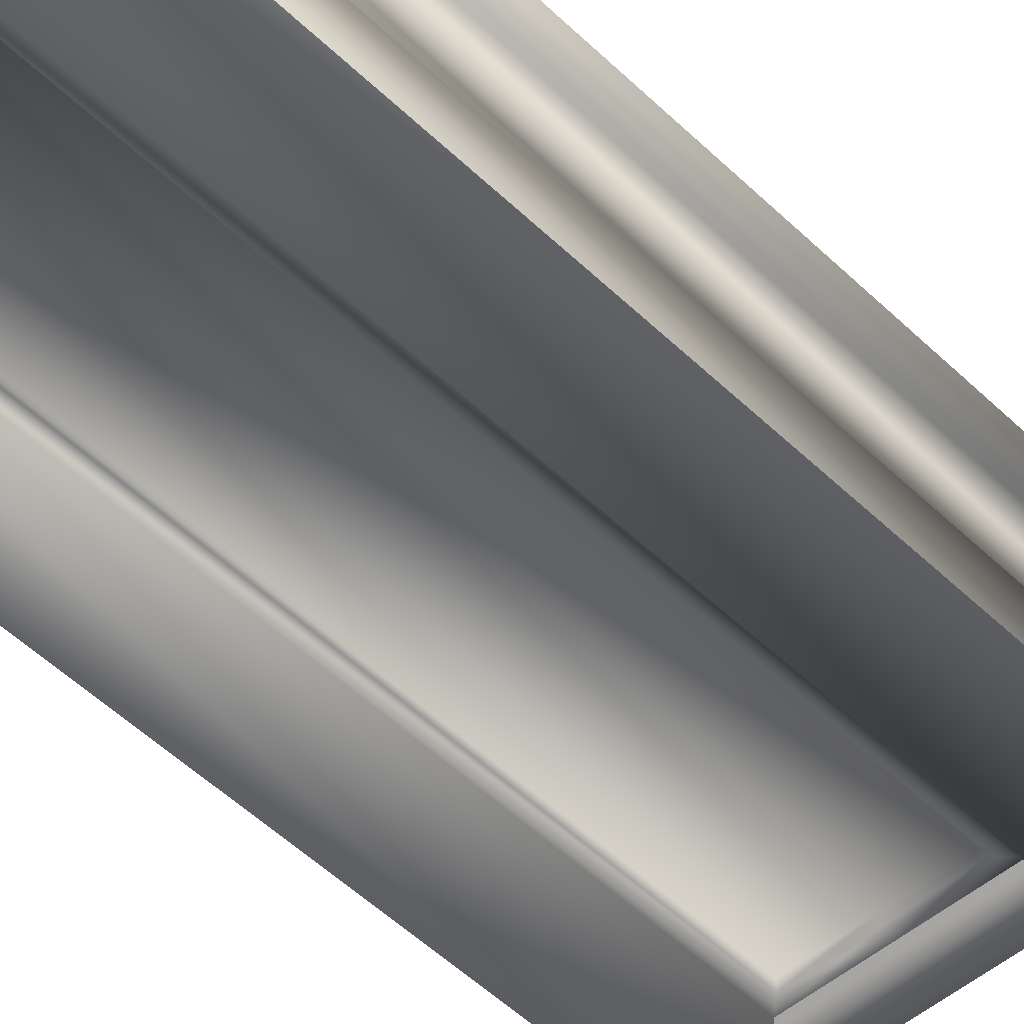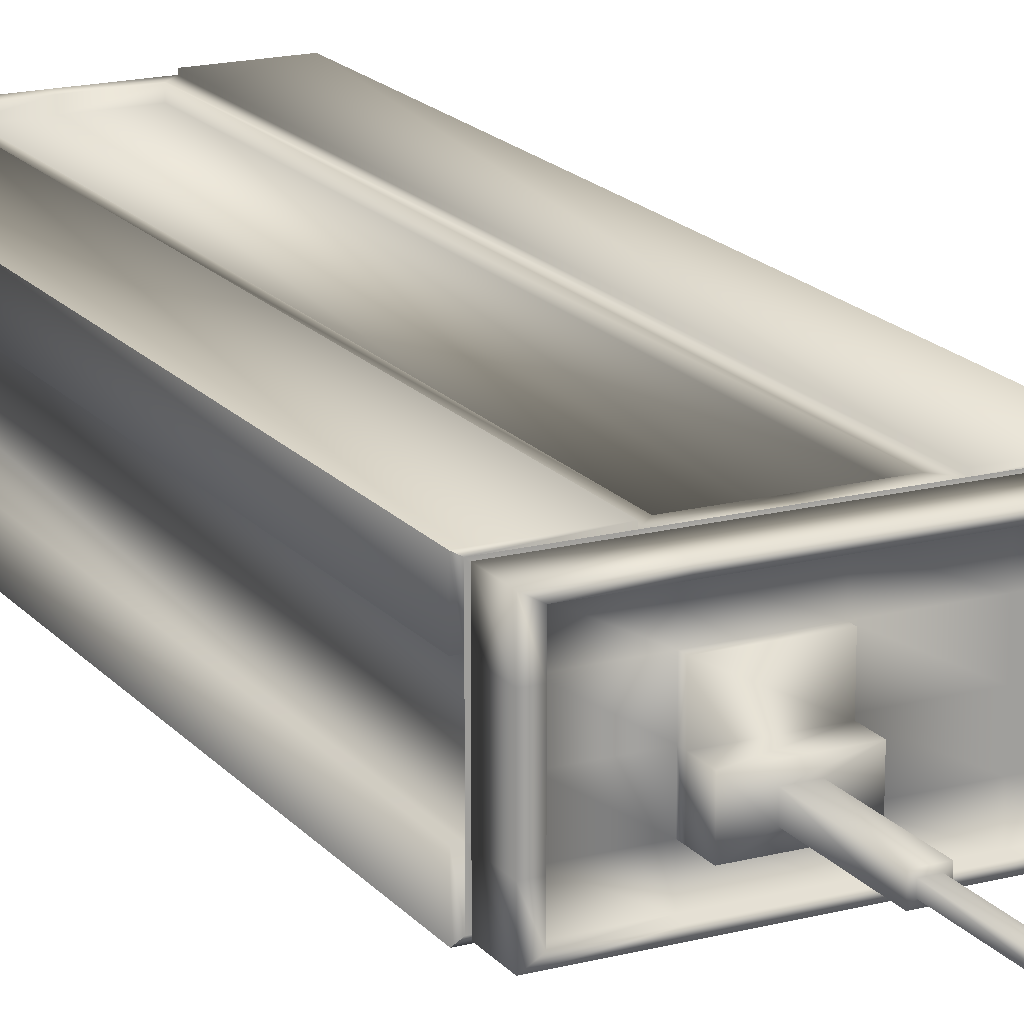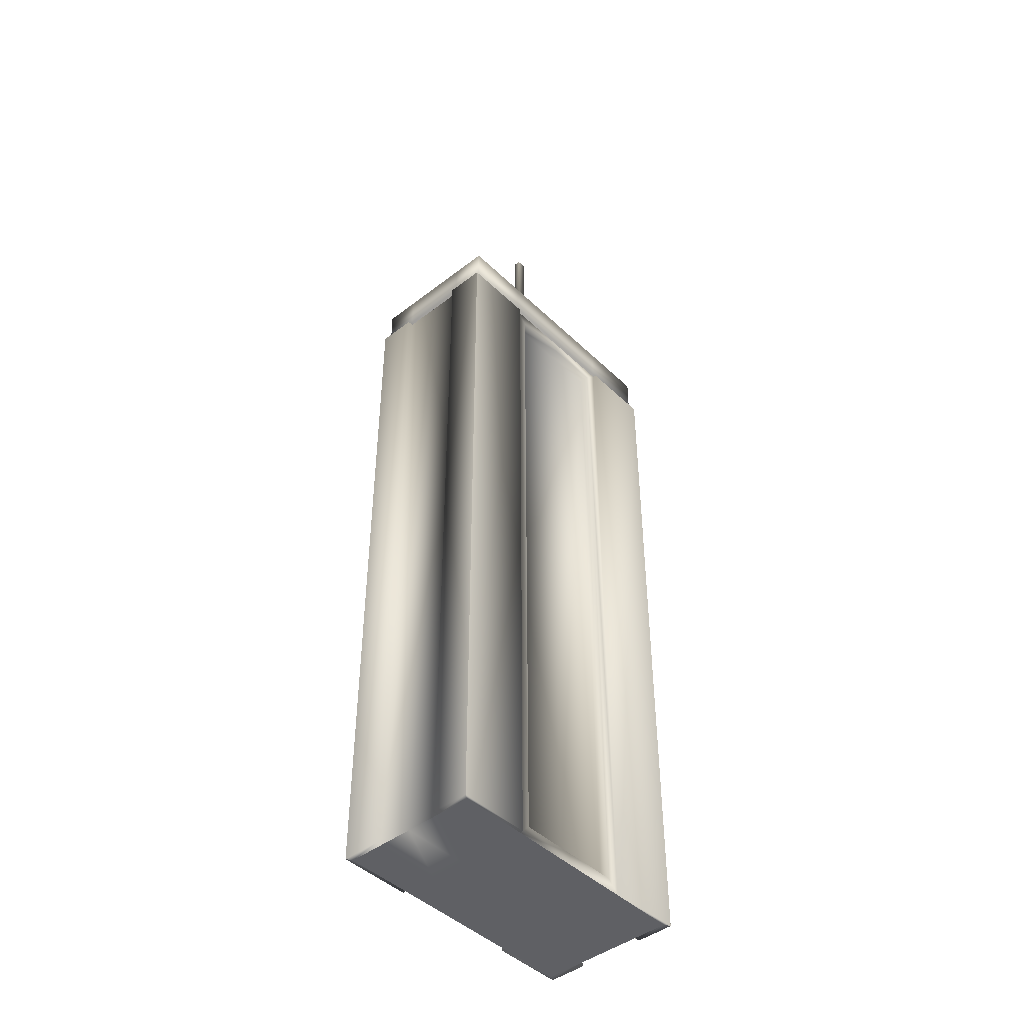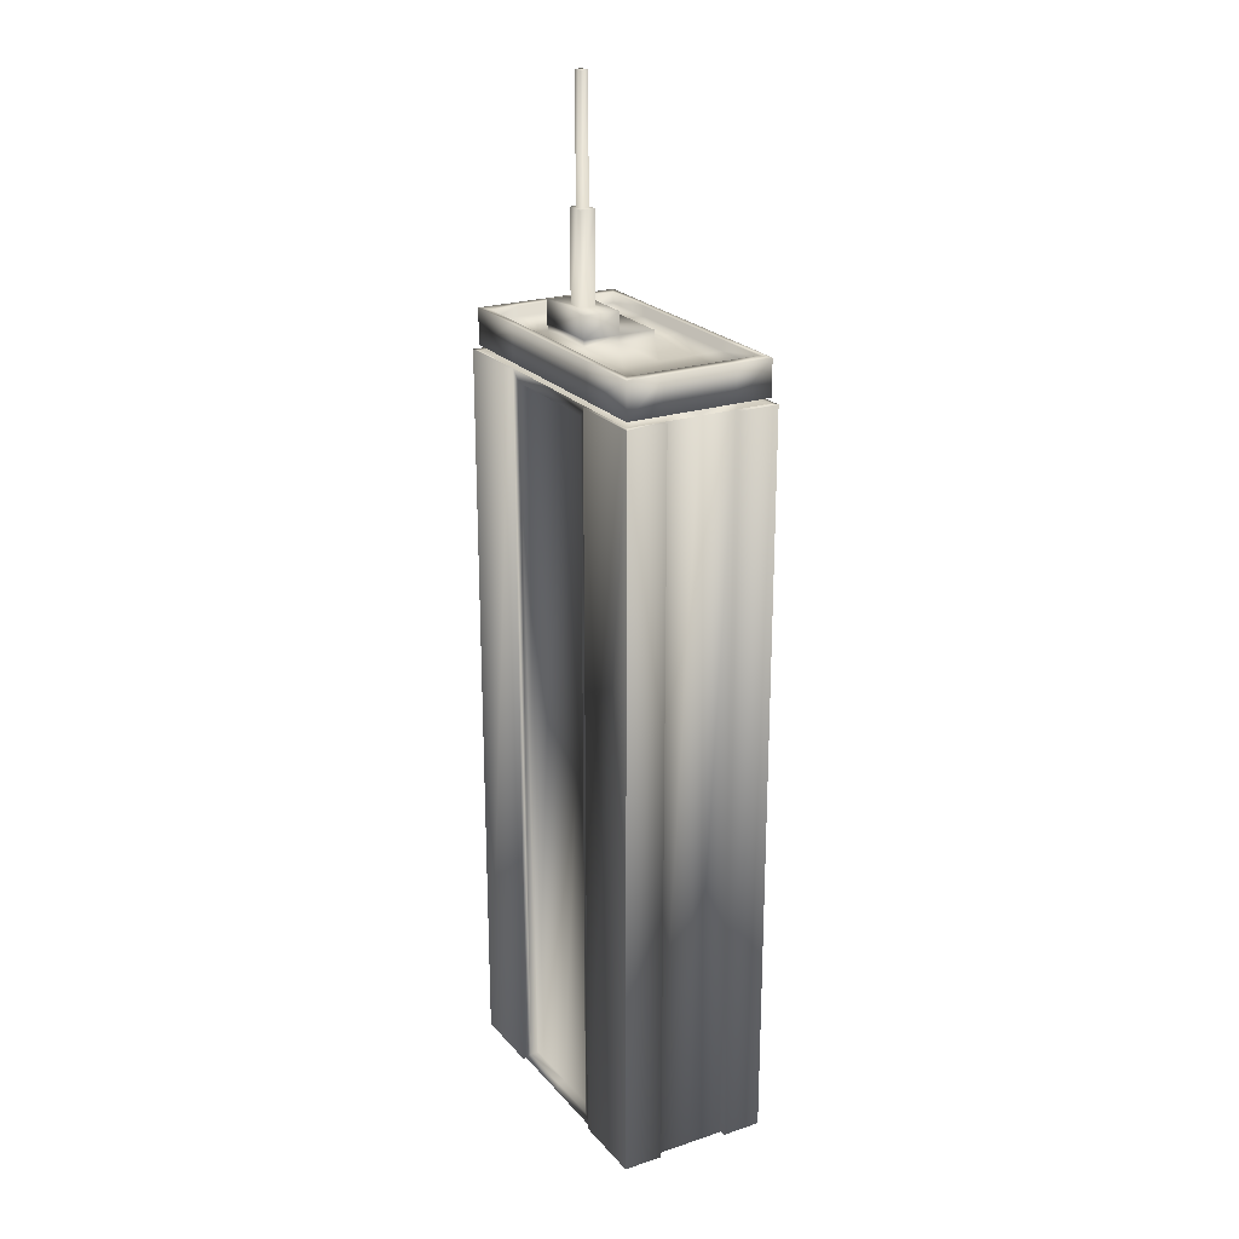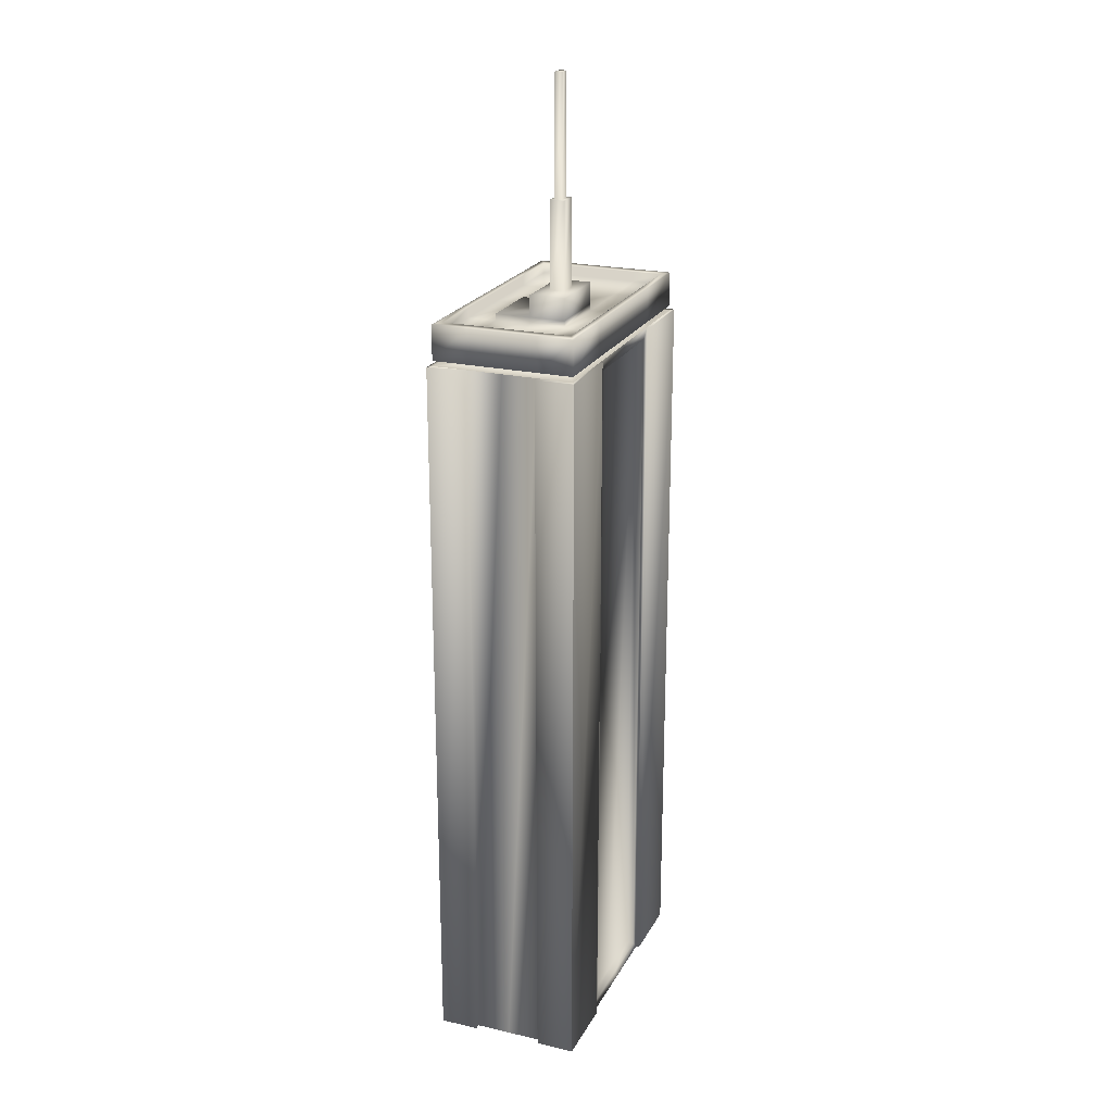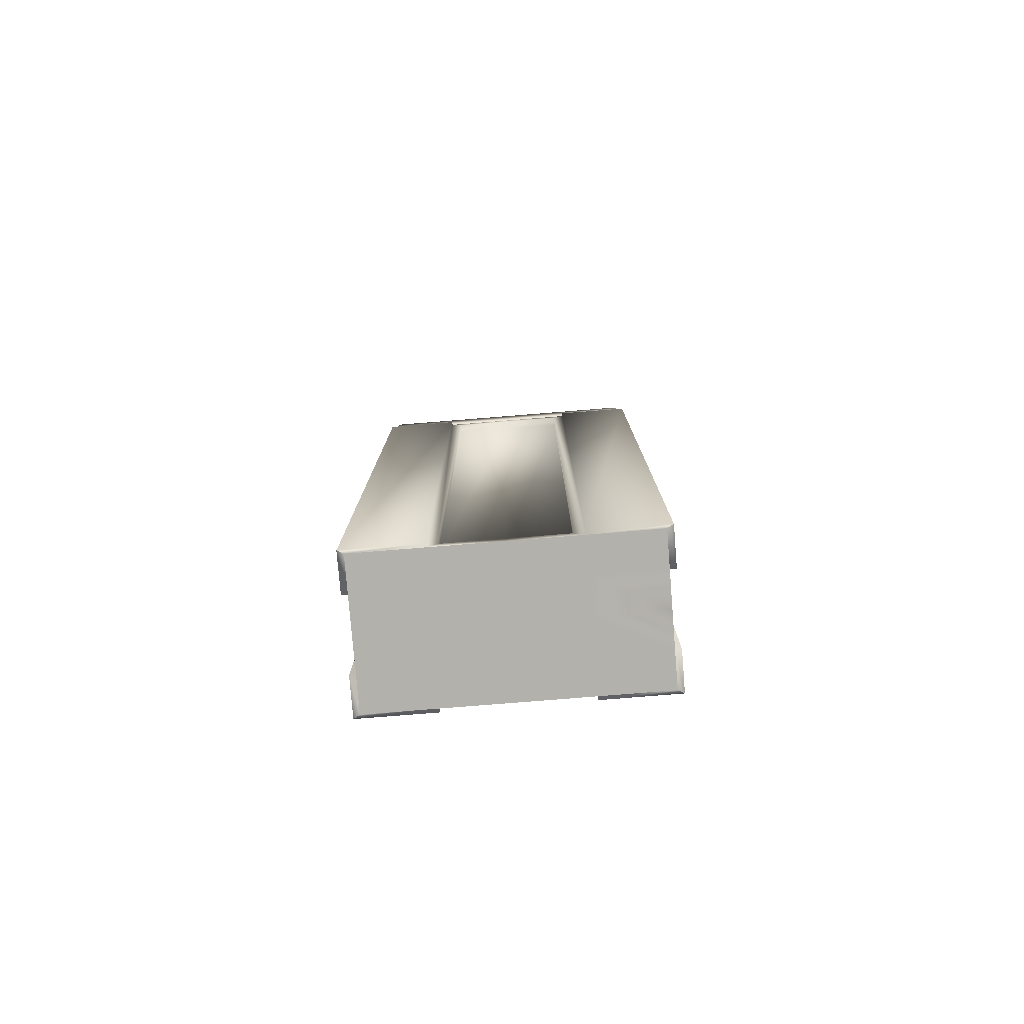
<metadata>
{"format":"obj","ext":"obj","renderer":"f3d","projection":"perspective","resolution":1024,"background":"white","views":[{"elev":-49.9,"azim":43.1,"up":"+Z"},{"elev":17.9,"azim":153.2,"up":"+Z"},{"elev":-44.6,"azim":-48.0,"up":"+Y"},{"elev":22.6,"azim":-119.6,"up":"+Y"},{"elev":22.1,"azim":111.8,"up":"+Y"},{"elev":-79.1,"azim":-175.4,"up":"+Y"}]}
</metadata>
<code>
v  74.28 383 18.46
v  74.28 383 38.7
v  74.28 2.611 38.7
v  74.28 2.611 18.46
v  71.18 383 -0
v  71.18 383 18.46
v  71.18 2.611 18.46
v  71.18 2.611 0
v  71.18 383 -18.46
v  71.18 2.611 -18.46
v  74.28 383 -38.7
v  74.28 383 -18.46
v  74.28 2.611 -18.46
v  74.28 2.611 -38.7
v  35.59 383 -38.7
v  35.59 2.611 -38.7
v  0 377.5 -32.61
v  30.09 377.5 -32.61
v  30.09 8.111 -32.61
v  0 8.111 -32.61
v  -30.09 377.5 -32.61
v  -30.09 8.111 -32.61
v  -74.28 383 -38.7
v  -35.59 383 -38.7
v  -35.59 2.611 -38.7
v  -74.28 2.611 -38.7
v  -74.28 383 -18.46
v  -74.28 2.611 -18.46
v  -71.18 383 -0
v  -71.18 383 -18.46
v  -71.18 2.611 -18.46
v  -71.18 2.611 0
v  -71.18 383 18.46
v  -71.18 2.611 18.46
v  -74.28 383 38.7
v  -74.28 383 18.46
v  -74.28 2.611 18.46
v  -74.28 2.611 38.7
v  -35.59 383 38.7
v  -35.59 2.611 38.7
v  0 376.7 31.61
v  -29.29 376.7 31.61
v  -29.29 8.911 31.61
v  0 8.911 31.61
v  29.29 376.7 31.61
v  29.29 8.911 31.61
v  35.59 383 38.7
v  35.59 2.611 38.7
v  35.59 398.7 18.46
v  35.59 398.7 33.39
v  65.08 398.7 33.39
v  65.08 398.7 18.46
v  35.59 398.7 -0
v  65.08 398.7 -0
v  35.59 398.7 -18.46
v  65.08 398.7 -18.46
v  35.59 398.7 -33.39
v  65.08 398.7 -33.39
v  0 398.7 18.46
v  0 398.7 33.39
v  0 402.3 -0
v  0 402.3 18.46
v  35.59 402.3 18.46
v  35.59 402.3 -0
v  15.11 519.9 -11.16
v  15.11 519.9 -7.3
v  20.48 519.9 -7.3
v  20.48 519.9 -11.16
v  0 398.7 -33.39
v  0 398.7 -18.46
v  -35.59 398.7 18.46
v  -35.59 398.7 33.39
v  -35.59 398.7 -0
v  0 398.7 -0
v  -35.59 398.7 -18.46
v  -35.59 398.7 -33.39
v  -65.08 398.7 18.46
v  -65.08 398.7 33.39
v  -65.08 398.7 -0
v  -65.08 398.7 -18.46
v  -65.08 398.7 -33.39
v  -35.59 2.611 18.46
v  -35.59 2.611 36.91
v  -71.18 2.611 36.91
v  -35.59 2.611 -0
v  -35.59 2.611 -18.46
v  -35.59 2.611 -36.91
v  -71.18 2.611 -36.91
v  0 2.611 18.46
v  0 2.611 36.91
v  0 2.611 -0
v  0 2.611 -18.46
v  0 2.611 -36.91
v  35.59 2.611 18.46
v  35.59 2.611 36.91
v  35.59 2.611 -0
v  35.59 2.611 -18.46
v  35.59 2.611 -36.91
v  71.18 2.611 36.91
v  71.18 2.611 -36.91
v  57.98 385.7 18.46
v  57.98 385.7 29.29
v  57.98 383 29.29
v  57.98 383 18.46
v  35.59 385.7 29.29
v  35.59 383 29.29
v  57.98 385.7 -0
v  57.98 383 -0
v  57.98 385.7 -18.46
v  57.98 383 -18.46
v  57.98 385.7 -29.29
v  57.98 383 -29.29
v  35.59 385.7 -29.29
v  35.59 383 -29.29
v  0 385.7 29.29
v  0 383 29.29
v  0 385.7 -29.29
v  0 383 -29.29
v  -35.59 385.7 29.29
v  -35.59 383 29.29
v  -35.59 385.7 -29.29
v  -35.59 383 -29.29
v  -57.98 385.7 29.29
v  -57.98 385.7 18.46
v  -57.98 383 18.46
v  -57.98 383 29.29
v  -57.98 385.7 -0
v  -57.98 383 -0
v  -57.98 385.7 -18.46
v  -57.98 383 -18.46
v  -57.98 385.7 -29.29
v  -57.98 383 -29.29
v  71.18 403.9 18.46
v  71.18 403.9 36.91
v  71.18 385.7 36.91
v  71.18 385.7 18.46
v  35.59 403.9 36.91
v  35.59 385.7 36.91
v  71.18 403.9 -0
v  71.18 385.7 -0
v  71.18 403.9 -18.46
v  71.18 385.7 -18.46
v  71.18 403.9 -36.91
v  71.18 385.7 -36.91
v  35.59 403.9 -36.91
v  35.59 385.7 -36.91
v  0 403.9 36.91
v  0 385.7 36.91
v  0 403.9 -36.91
v  0 385.7 -36.91
v  -35.59 403.9 36.91
v  -35.59 385.7 36.91
v  -35.59 403.9 -36.91
v  -35.59 385.7 -36.91
v  -71.18 403.9 36.91
v  -71.18 403.9 18.46
v  -71.18 385.7 18.46
v  -71.18 385.7 36.91
v  -71.18 403.9 -0
v  -71.18 385.7 -0
v  -71.18 403.9 -18.46
v  -71.18 385.7 -18.46
v  -71.18 403.9 -36.91
v  -71.18 385.7 -36.91
v  65.08 403.9 18.46
v  65.08 403.9 33.39
v  35.59 403.9 33.39
v  65.08 403.9 -0
v  65.08 403.9 -18.46
v  65.08 403.9 -33.39
v  35.59 403.9 -33.39
v  0 403.9 33.39
v  0 403.9 -33.39
v  -35.59 403.9 33.39
v  -35.59 403.9 -33.39
v  -65.08 403.9 33.39
v  -65.08 403.9 18.46
v  -65.08 403.9 -0
v  -65.08 403.9 -18.46
v  -65.08 403.9 -33.39
v  71.18 383 36.91
v  35.59 383 36.91
v  71.18 383 -36.91
v  35.59 383 -36.91
v  0 383 36.91
v  0 383 -36.91
v  -35.59 383 36.91
v  -35.59 383 -36.91
v  -71.18 383 36.91
v  -71.18 383 -36.91
v  35.59 402.3 -18.46
v  0 402.3 -18.46
v  35.59 413.5 -18.46
v  35.59 413.5 -0
v  0 413.5 -18.46
v  0 413.5 -0
v  22.48 413.5 -13.16
v  22.48 413.5 -5.3
v  13.11 413.5 -13.16
v  13.11 413.5 -5.3
v  22.48 458.6 -13.16
v  22.48 458.6 -5.3
v  13.11 458.6 -13.16
v  13.11 458.6 -5.3
v  20.48 458.6 -11.16
v  20.48 458.6 -7.3
v  15.11 458.6 -11.16
v  15.11 458.6 -7.3
v  0 8.911 36.91
v  -29.29 8.911 36.91
v  -29.29 376.7 36.91
v  0 376.7 36.91
v  29.29 8.911 36.91
v  29.29 376.7 36.91
v  0 8.111 -36.91
v  30.09 8.111 -36.91
v  30.09 377.5 -36.91
v  0 377.5 -36.91
v  -30.09 8.111 -36.91
v  -30.09 377.5 -36.91
o Highrise_5
g Highrise_5
f 1 2 3
f 4 1 3
f 5 6 7
f 8 5 7
f 9 5 8
f 10 9 8
f 11 12 13
f 14 11 13
f 15 11 14
f 16 15 14
f 17 18 19
f 20 17 19
f 21 17 20
f 22 21 20
f 23 24 25
f 26 23 25
f 27 23 26
f 28 27 26
f 29 30 31
f 32 29 31
f 33 29 32
f 34 33 32
f 35 36 37
f 38 35 37
f 39 35 38
f 40 39 38
f 41 42 43
f 44 41 43
f 45 41 44
f 46 45 44
f 2 47 48
f 3 2 48
f 49 50 51
f 52 49 51
f 53 49 52
f 54 53 52
f 55 53 54
f 56 55 54
f 57 55 56
f 58 57 56
f 59 60 50
f 49 59 50
f 61 62 63
f 64 61 63
f 65 66 67
f 68 65 67
f 69 70 55
f 57 69 55
f 71 72 60
f 59 71 60
f 73 71 59
f 74 73 59
f 75 73 74
f 70 75 74
f 76 75 70
f 69 76 70
f 77 78 72
f 71 77 72
f 79 77 71
f 73 79 71
f 80 79 73
f 75 80 73
f 81 80 75
f 76 81 75
f 82 83 84
f 34 82 84
f 85 82 34
f 32 85 34
f 86 85 32
f 31 86 32
f 87 86 31
f 88 87 31
f 89 90 83
f 82 89 83
f 91 89 82
f 85 91 82
f 92 91 85
f 86 92 85
f 93 92 86
f 87 93 86
f 94 95 90
f 89 94 90
f 96 94 89
f 91 96 89
f 97 96 91
f 92 97 91
f 98 97 92
f 93 98 92
f 7 99 95
f 94 7 95
f 8 7 94
f 96 8 94
f 10 8 96
f 97 10 96
f 100 10 97
f 98 100 97
f 101 102 103
f 104 101 103
f 102 105 106
f 103 102 106
f 107 101 104
f 108 107 104
f 109 107 108
f 110 109 108
f 111 109 110
f 112 111 110
f 113 111 112
f 114 113 112
f 105 115 116
f 106 105 116
f 117 113 114
f 118 117 114
f 115 119 120
f 116 115 120
f 121 117 118
f 122 121 118
f 123 124 125
f 126 123 125
f 119 123 126
f 120 119 126
f 124 127 128
f 125 124 128
f 127 129 130
f 128 127 130
f 131 121 122
f 132 131 122
f 129 131 132
f 130 129 132
f 133 134 135
f 136 133 135
f 134 137 138
f 135 134 138
f 139 133 136
f 140 139 136
f 141 139 140
f 142 141 140
f 143 141 142
f 144 143 142
f 145 143 144
f 146 145 144
f 137 147 148
f 138 137 148
f 149 145 146
f 150 149 146
f 147 151 152
f 148 147 152
f 153 149 150
f 154 153 150
f 155 156 157
f 158 155 157
f 151 155 158
f 152 151 158
f 156 159 160
f 157 156 160
f 159 161 162
f 160 159 162
f 163 153 154
f 164 163 154
f 161 163 164
f 162 161 164
f 165 166 134
f 133 165 134
f 166 167 137
f 134 166 137
f 168 165 133
f 139 168 133
f 169 168 139
f 141 169 139
f 170 169 141
f 143 170 141
f 171 170 143
f 145 171 143
f 167 172 147
f 137 167 147
f 173 171 145
f 149 173 145
f 172 174 151
f 147 172 151
f 175 173 149
f 153 175 149
f 176 177 156
f 155 176 156
f 174 176 155
f 151 174 155
f 177 178 159
f 156 177 159
f 178 179 161
f 159 178 161
f 180 175 153
f 163 180 153
f 179 180 163
f 161 179 163
f 52 51 166
f 165 52 166
f 51 50 167
f 166 51 167
f 54 52 165
f 168 54 165
f 56 54 168
f 169 56 168
f 58 56 169
f 170 58 169
f 57 58 170
f 171 57 170
f 50 60 172
f 167 50 172
f 69 57 171
f 173 69 171
f 60 72 174
f 172 60 174
f 76 69 173
f 175 76 173
f 78 77 177
f 176 78 177
f 72 78 176
f 174 72 176
f 77 79 178
f 177 77 178
f 79 80 179
f 178 79 179
f 81 76 175
f 180 81 175
f 80 81 180
f 179 80 180
f 104 103 181
f 6 104 181
f 102 101 136
f 135 102 136
f 103 106 182
f 181 103 182
f 105 102 135
f 138 105 135
f 108 104 6
f 5 108 6
f 101 107 140
f 136 101 140
f 110 108 5
f 9 110 5
f 107 109 142
f 140 107 142
f 112 110 9
f 183 112 9
f 109 111 144
f 142 109 144
f 114 112 183
f 184 114 183
f 111 113 146
f 144 111 146
f 106 116 185
f 182 106 185
f 115 105 138
f 148 115 138
f 118 114 184
f 186 118 184
f 113 117 150
f 146 113 150
f 116 120 187
f 185 116 187
f 119 115 148
f 152 119 148
f 122 118 186
f 188 122 186
f 117 121 154
f 150 117 154
f 126 125 33
f 189 126 33
f 124 123 158
f 157 124 158
f 120 126 189
f 187 120 189
f 123 119 152
f 158 123 152
f 125 128 29
f 33 125 29
f 127 124 157
f 160 127 157
f 128 130 30
f 29 128 30
f 129 127 160
f 162 129 160
f 132 122 188
f 190 132 188
f 121 131 164
f 154 121 164
f 130 132 190
f 30 130 190
f 131 129 162
f 164 131 162
f 4 3 99
f 7 4 99
f 1 4 7
f 6 1 7
f 2 1 6
f 181 2 6
f 3 48 95
f 99 3 95
f 47 2 181
f 182 47 181
f 48 47 182
f 95 48 182
f 14 13 10
f 100 14 10
f 12 11 183
f 9 12 183
f 13 12 9
f 10 13 9
f 16 14 100
f 98 16 100
f 15 16 98
f 184 15 98
f 11 15 184
f 183 11 184
f 26 25 87
f 88 26 87
f 24 23 190
f 188 24 190
f 25 24 188
f 87 25 188
f 28 26 88
f 31 28 88
f 27 28 31
f 30 27 31
f 23 27 30
f 190 23 30
f 38 37 34
f 84 38 34
f 36 35 189
f 33 36 189
f 37 36 33
f 34 37 33
f 40 38 84
f 83 40 84
f 39 40 83
f 187 39 83
f 35 39 187
f 189 35 187
f 64 63 49
f 53 64 49
f 62 61 74
f 59 62 74
f 63 62 59
f 49 63 59
f 191 64 53
f 55 191 53
f 192 191 55
f 70 192 55
f 61 192 70
f 74 61 70
f 193 194 64
f 191 193 64
f 195 193 191
f 192 195 191
f 196 195 192
f 61 196 192
f 194 196 61
f 64 194 61
f 197 198 194
f 193 197 194
f 199 197 193
f 195 199 193
f 200 199 195
f 196 200 195
f 198 200 196
f 194 198 196
f 201 202 198
f 197 201 198
f 203 201 197
f 199 203 197
f 204 203 199
f 200 204 199
f 202 204 200
f 198 202 200
f 205 206 202
f 201 205 202
f 207 205 201
f 203 207 201
f 208 207 203
f 204 208 203
f 206 208 204
f 202 206 204
f 68 67 206
f 205 68 206
f 65 68 205
f 207 65 205
f 66 65 207
f 208 66 207
f 67 66 208
f 206 67 208
f 209 210 83
f 90 209 83
f 211 212 185
f 187 211 185
f 210 211 187
f 83 210 187
f 213 209 90
f 95 213 90
f 214 213 95
f 182 214 95
f 212 214 182
f 185 212 182
f 44 43 210
f 209 44 210
f 42 41 212
f 211 42 212
f 43 42 211
f 210 43 211
f 46 44 209
f 213 46 209
f 45 46 213
f 214 45 213
f 41 45 214
f 212 41 214
f 215 216 98
f 93 215 98
f 217 218 186
f 184 217 186
f 216 217 184
f 98 216 184
f 219 215 93
f 87 219 93
f 220 219 87
f 188 220 87
f 218 220 188
f 186 218 188
f 20 19 216
f 215 20 216
f 18 17 218
f 217 18 218
f 19 18 217
f 216 19 217
f 22 20 215
f 219 22 215
f 21 22 219
f 220 21 219
f 17 21 220
f 218 17 220

</code>
